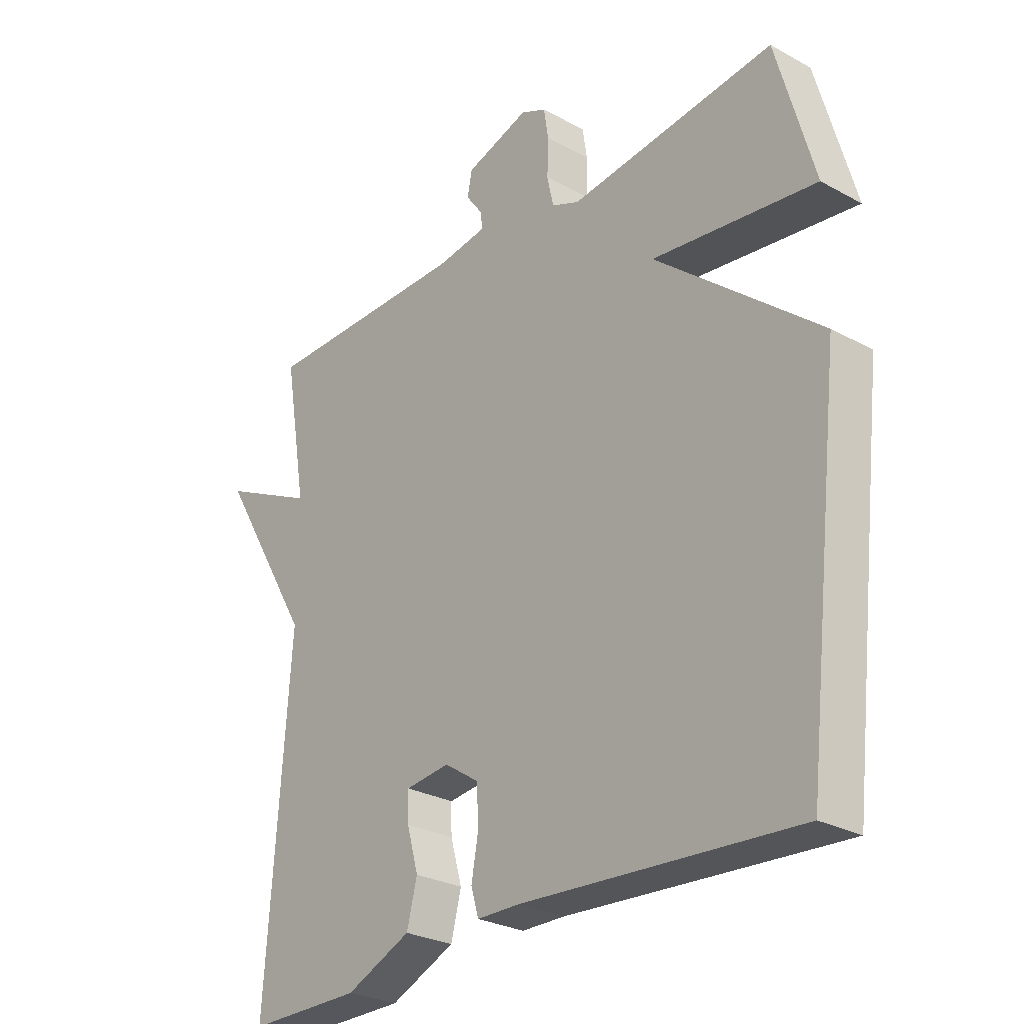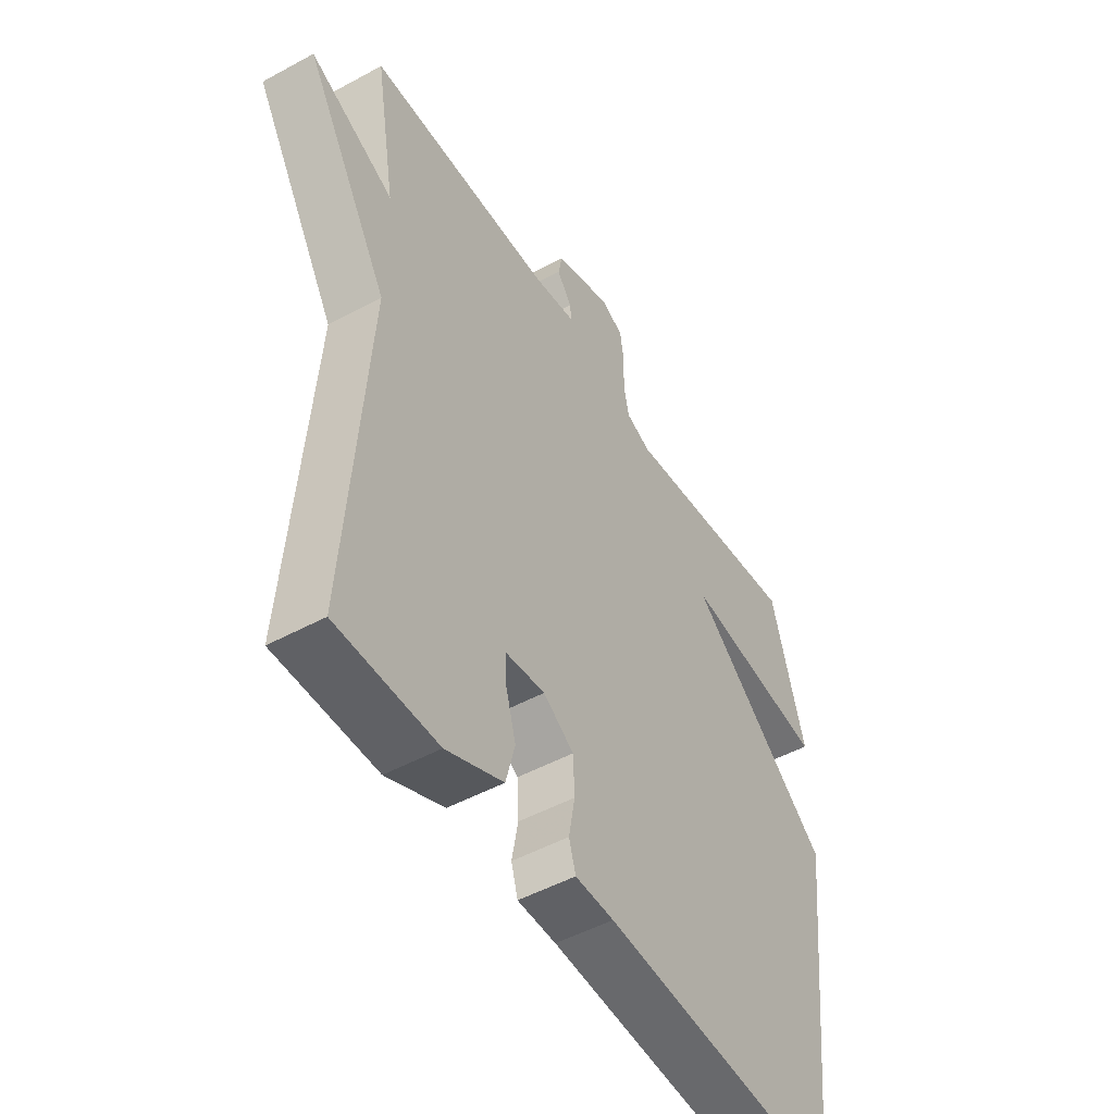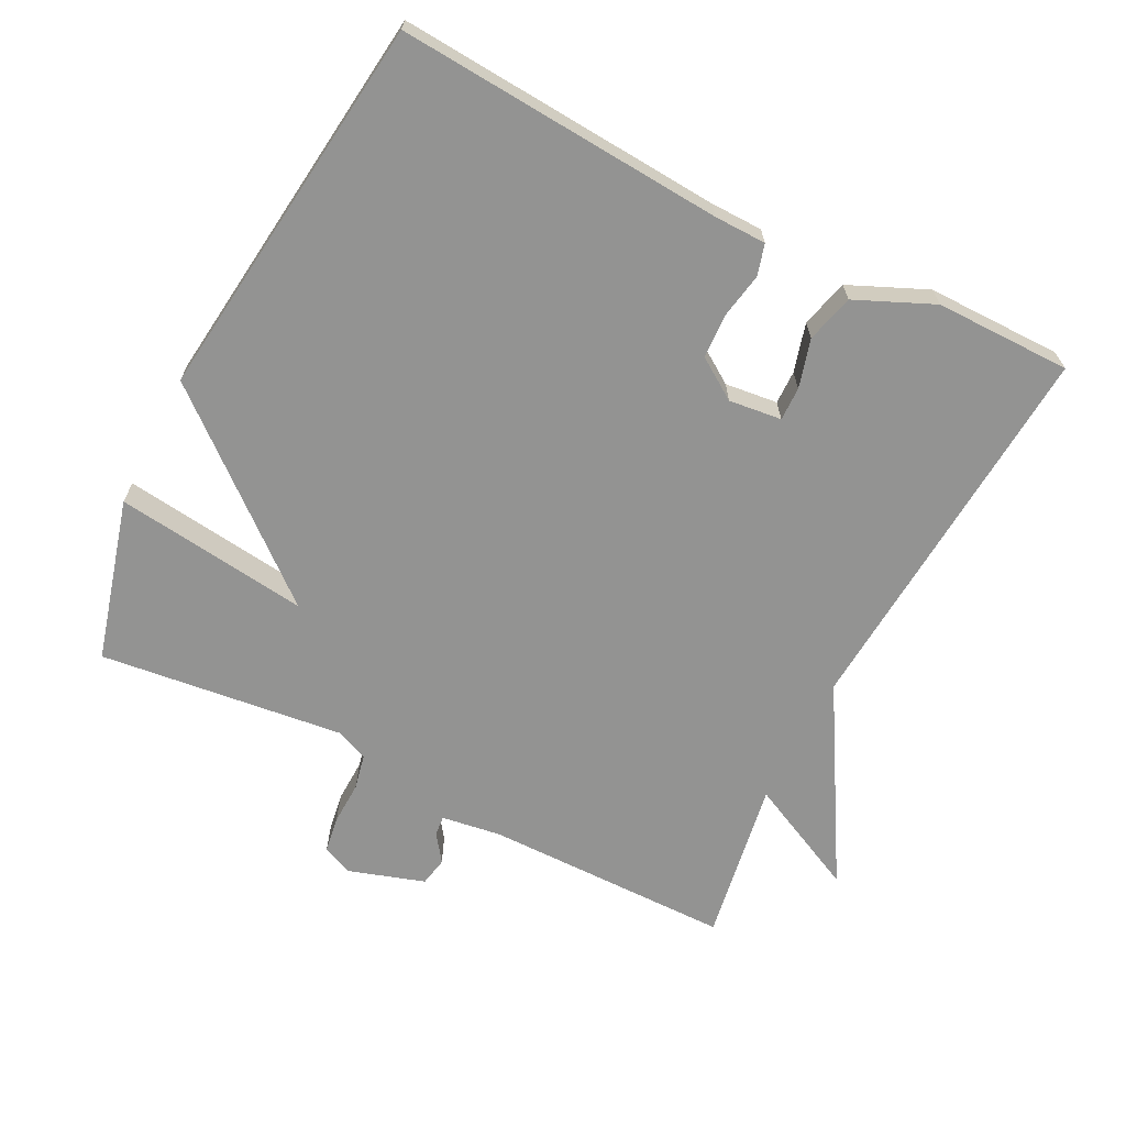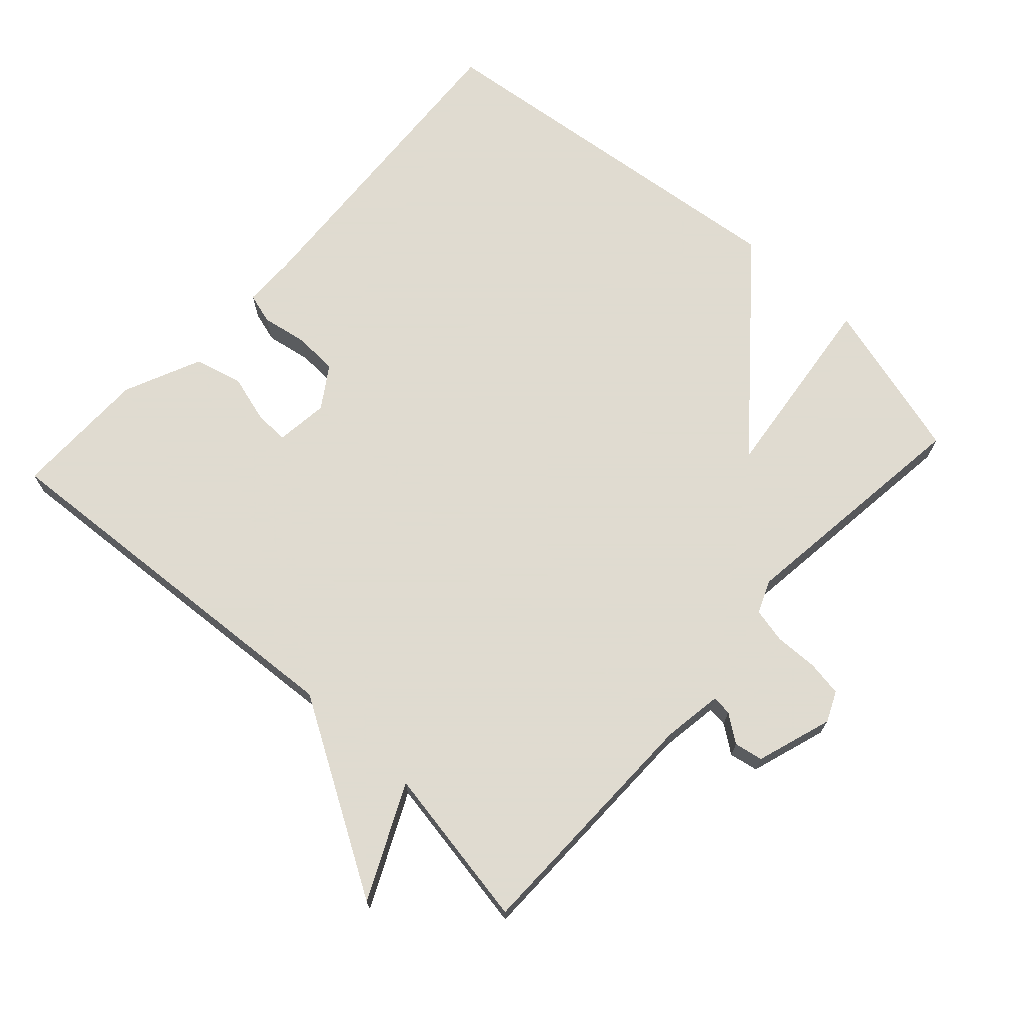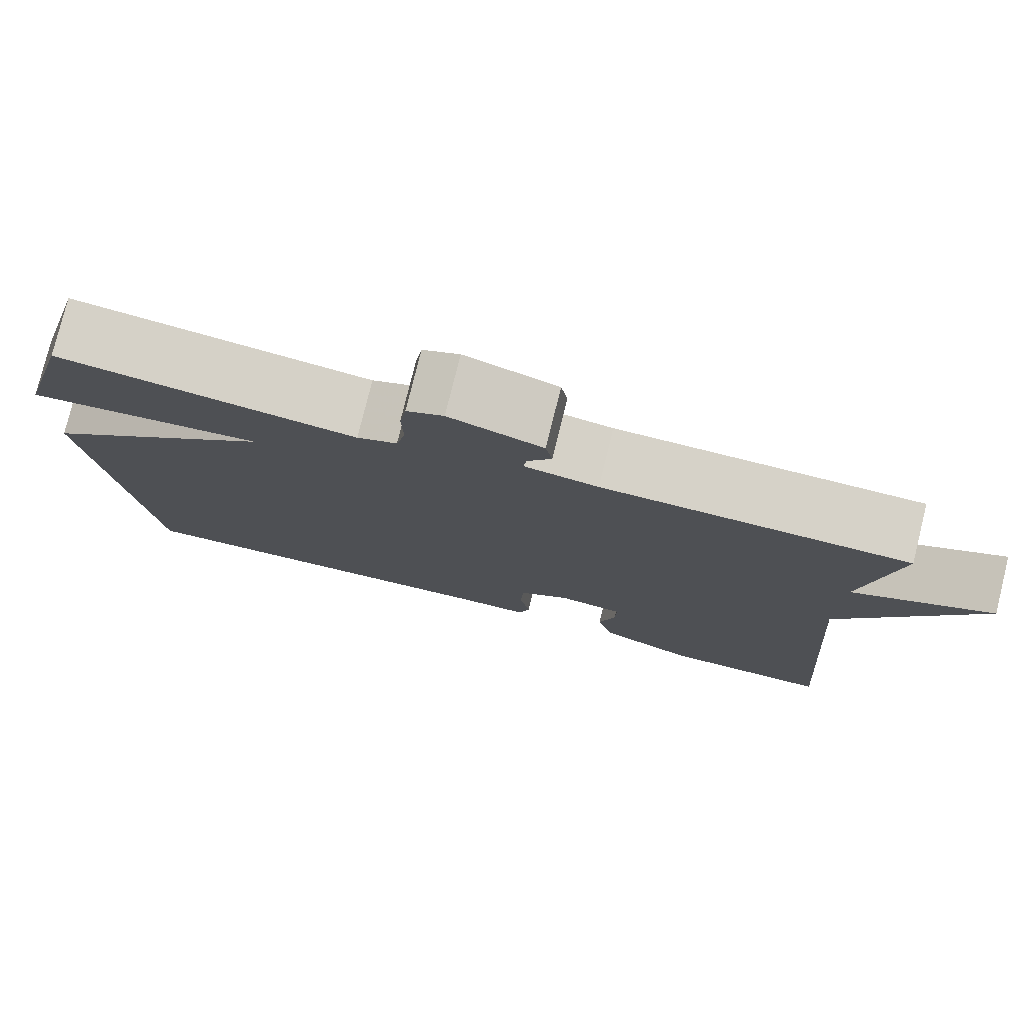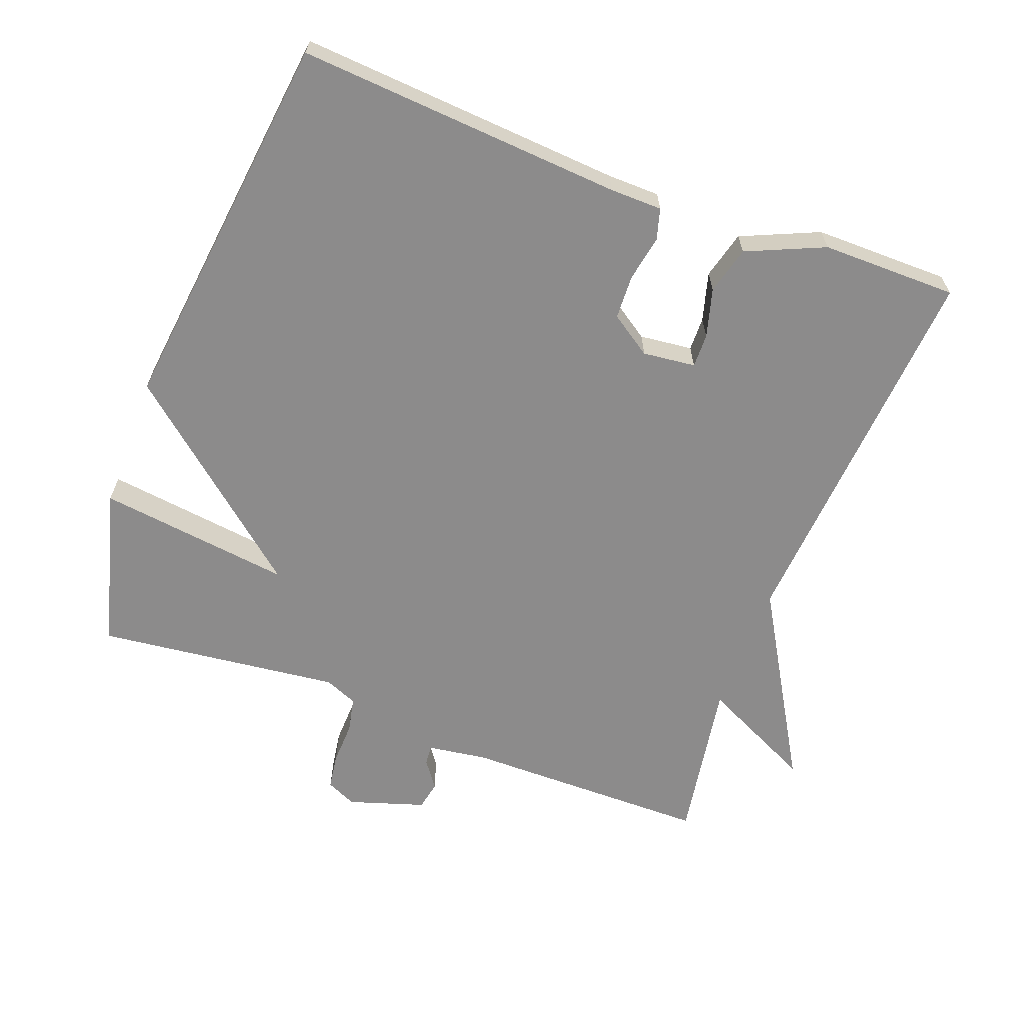
<metadata>
{"format":"obj","ext":"obj","renderer":"f3d","projection":"perspective","resolution":1024,"background":"white","views":[{"elev":-27.5,"azim":49.9,"up":"+Z"},{"elev":-49.7,"azim":-59.0,"up":"+Z"},{"elev":-66.6,"azim":152.9,"up":"+Y"},{"elev":70.2,"azim":-47.4,"up":"+Y"},{"elev":78.1,"azim":-166.1,"up":"+Z"},{"elev":-64.0,"azim":159.2,"up":"+Y"}]}
</metadata>
<code>
v -0.5 0.07 0.5
v -0.139 0.07 0.503
v -0.052 0.07 0.516
v -0.055 0.07 0.545
v -0.084 0.07 0.585
v -0.076 0.07 0.627
v 0.035 0.07 0.663
v 0.079 0.07 0.643
v 0.087 0.07 0.591
v 0.085 0.07 0.528
v 0.096 0.07 0.477
v 0.144 0.07 0.457
v 0.5 0.07 0.5
v 0.565 0.07 0.264
v 0.282 0.07 0.299
v 0.565 0.07 0.064
v 0.5 0.07 -0.5
v 0.025 0.07 -0.468
v -0.051 0.07 -0.467
v -0.064 0.07 -0.422
v -0.052 0.07 -0.355
v -0.055 0.07 -0.291
v -0.115 0.07 -0.251
v -0.192 0.07 -0.26
v -0.191 0.07 -0.309
v -0.171 0.07 -0.38
v -0.189 0.07 -0.45
v -0.302 0.07 -0.5
v -0.5 0.07 -0.5
v -0.46 0.07 0.063
v -0.625 0.07 0.342
v -0.46 0.07 0.263
v -0.5 0 0.5
v -0.139 0 0.503
v -0.052 0 0.516
v -0.055 0 0.545
v -0.084 0 0.585
v -0.076 0 0.627
v 0.035 0 0.663
v 0.079 0 0.643
v 0.087 0 0.591
v 0.085 0 0.528
v 0.096 0 0.477
v 0.144 0 0.457
v 0.5 0 0.5
v 0.565 0 0.264
v 0.282 0 0.299
v 0.565 0 0.064
v 0.5 0 -0.5
v 0.025 0 -0.468
v -0.051 0 -0.467
v -0.064 0 -0.422
v -0.052 0 -0.355
v -0.055 0 -0.291
v -0.115 0 -0.251
v -0.192 0 -0.26
v -0.191 0 -0.309
v -0.171 0 -0.38
v -0.189 0 -0.45
v -0.302 0 -0.5
v -0.5 0 -0.5
v -0.46 0 0.063
v -0.625 0 0.342
v -0.46 0 0.263
f 30 31 32
f 28 29 30
f 27 28 30
f 26 27 30
f 25 26 30
f 24 25 30 32
f 32 1 2
f 24 32 2
f 23 24 2
f 18 19 20 21
f 18 21 22
f 17 18 22
f 16 17 22
f 15 16 22
f 12 13 14 15
f 23 2 3
f 22 23 3
f 15 22 3
f 12 15 3
f 11 12 3
f 8 9 10
f 7 8 10
f 6 7 10
f 5 6 10
f 4 5 10
f 3 4 10 11
f 64 63 62
f 62 61 60
f 62 60 59
f 62 59 58
f 62 58 57
f 64 62 57 56
f 34 33 64
f 34 64 56
f 34 56 55
f 53 52 51 50
f 54 53 50
f 54 50 49
f 54 49 48
f 54 48 47
f 47 46 45 44
f 35 34 55
f 35 55 54
f 35 54 47
f 35 47 44
f 35 44 43
f 42 41 40
f 42 40 39
f 42 39 38
f 42 38 37
f 42 37 36
f 43 42 36 35
f 1 33 34 2
f 2 34 35 3
f 3 35 36 4
f 4 36 37 5
f 5 37 38 6
f 6 38 39 7
f 7 39 40 8
f 8 40 41 9
f 9 41 42 10
f 10 42 43 11
f 11 43 44 12
f 12 44 45 13
f 13 45 46 14
f 14 46 47 15
f 15 47 48 16
f 16 48 49 17
f 17 49 50 18
f 18 50 51 19
f 19 51 52 20
f 20 52 53 21
f 21 53 54 22
f 22 54 55 23
f 23 55 56 24
f 24 56 57 25
f 25 57 58 26
f 26 58 59 27
f 27 59 60 28
f 28 60 61 29
f 29 61 62 30
f 30 62 63 31
f 31 63 64 32
f 32 64 33 1

</code>
